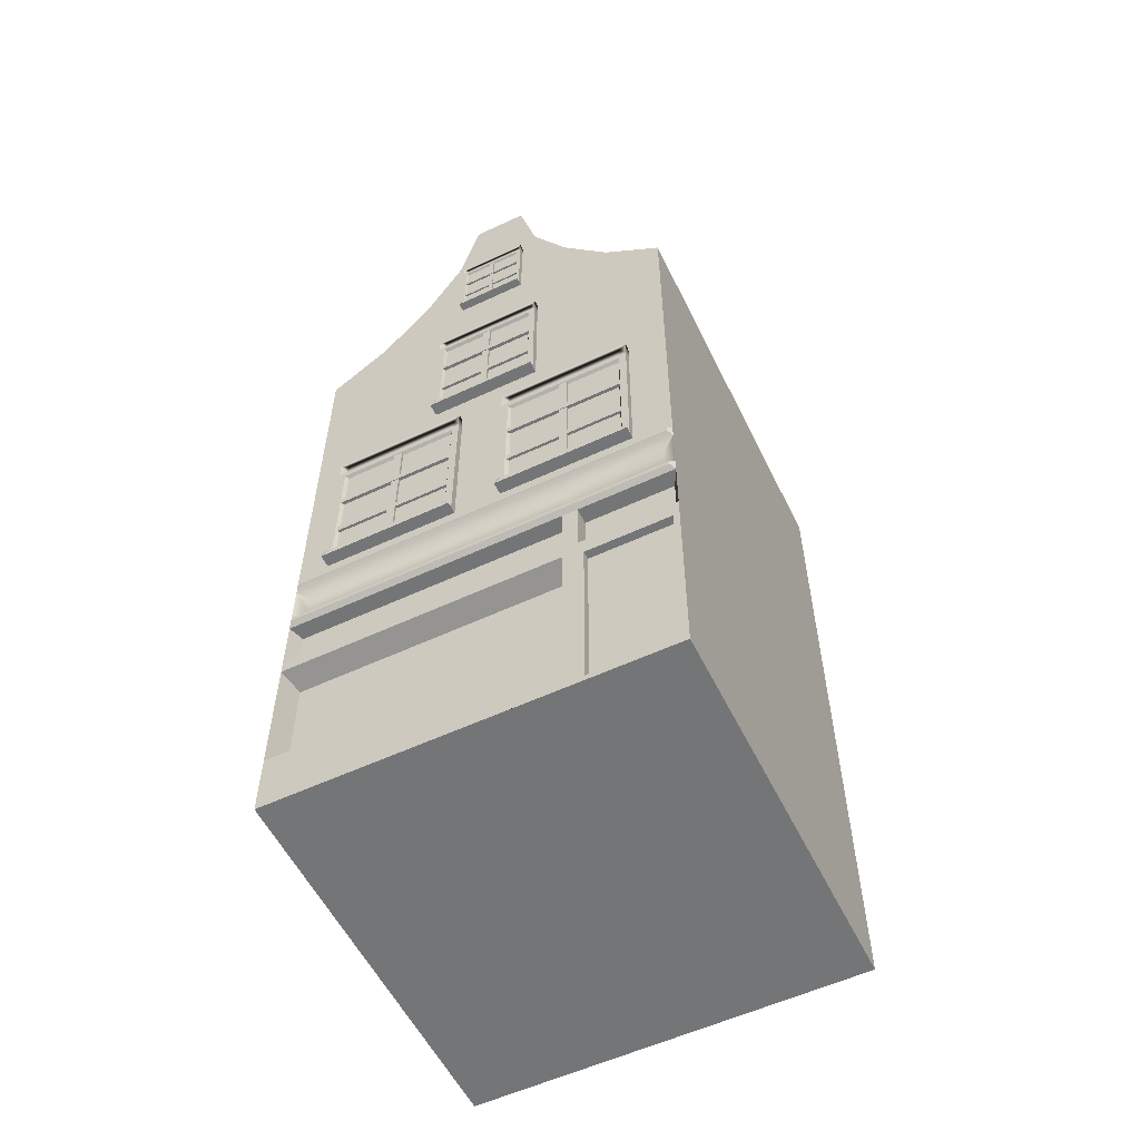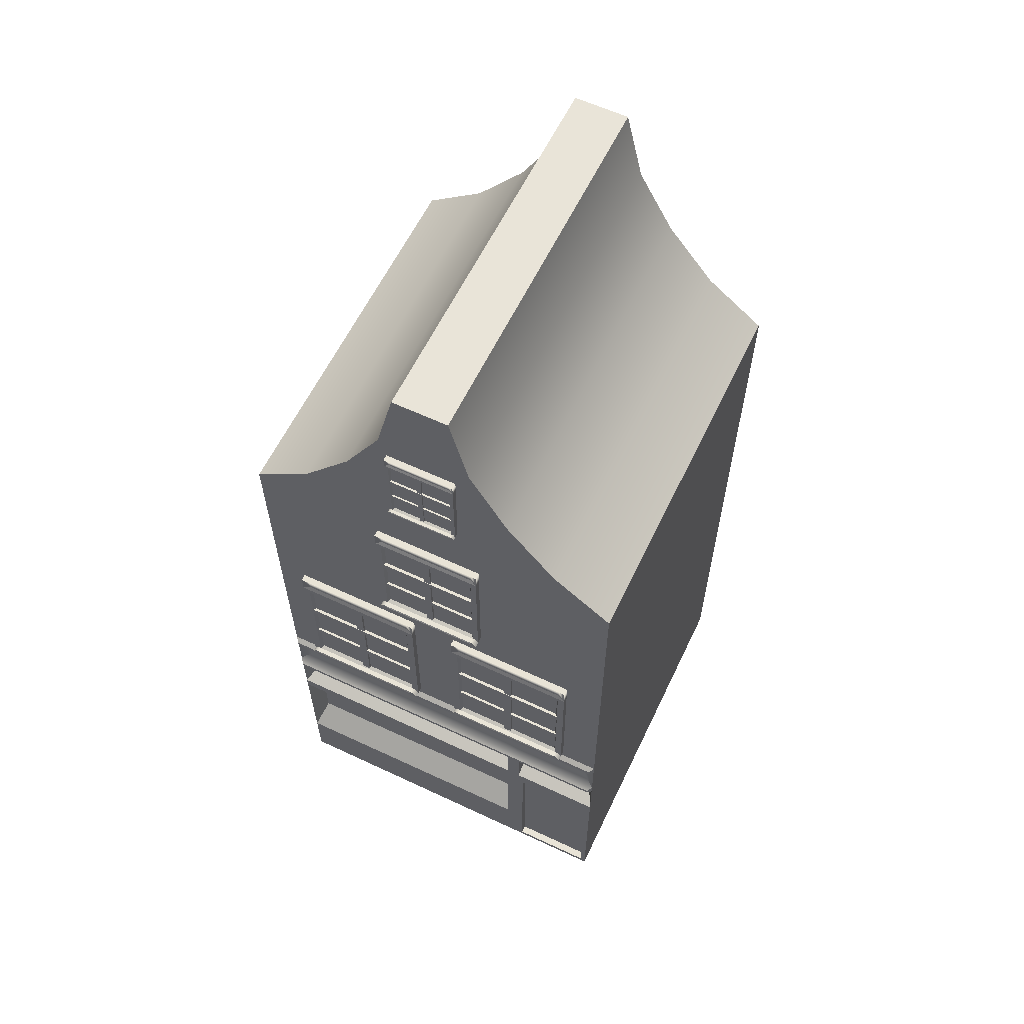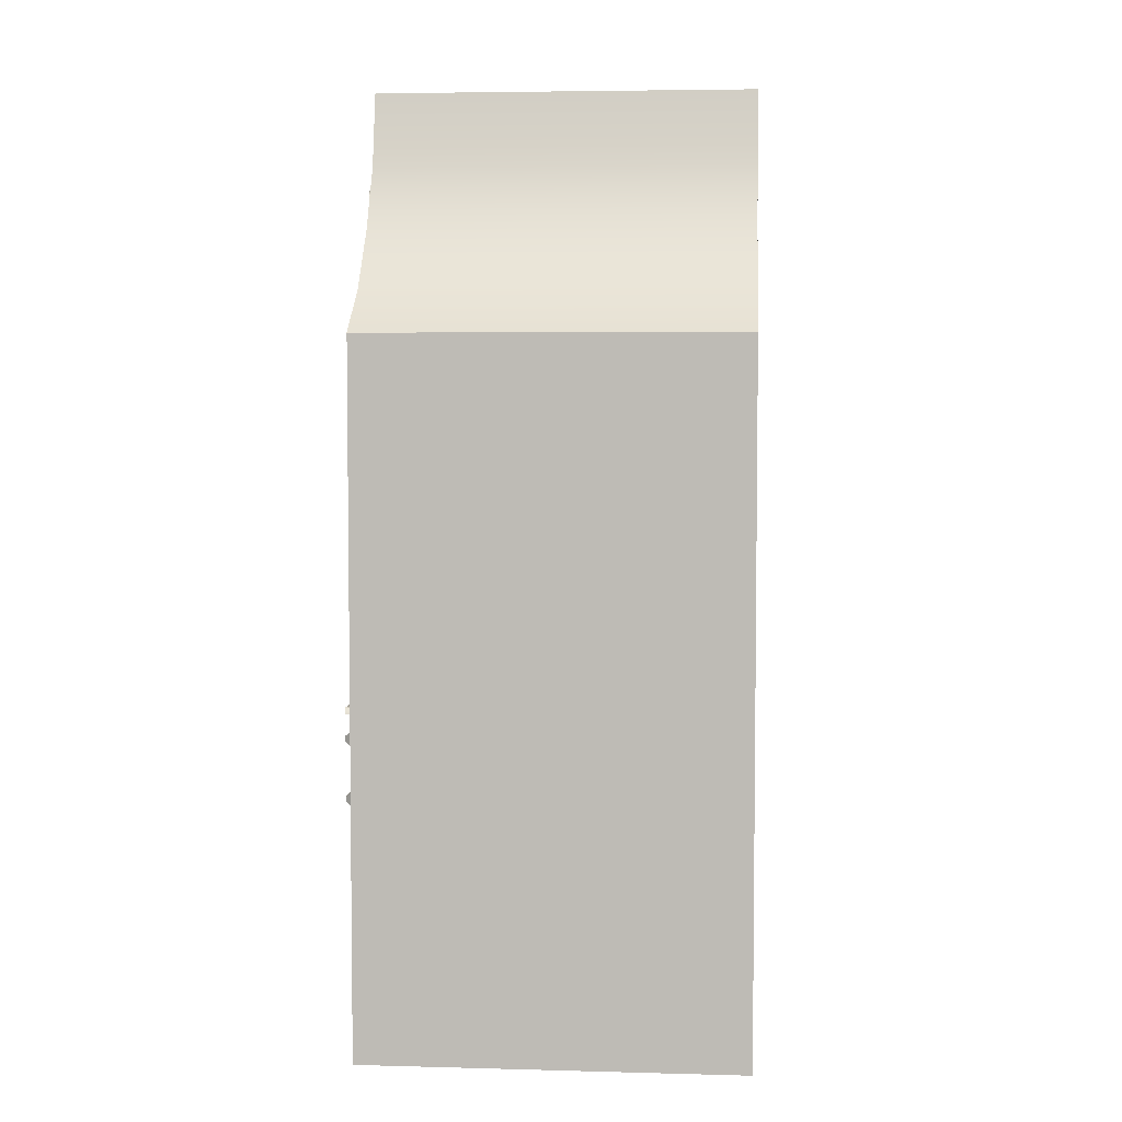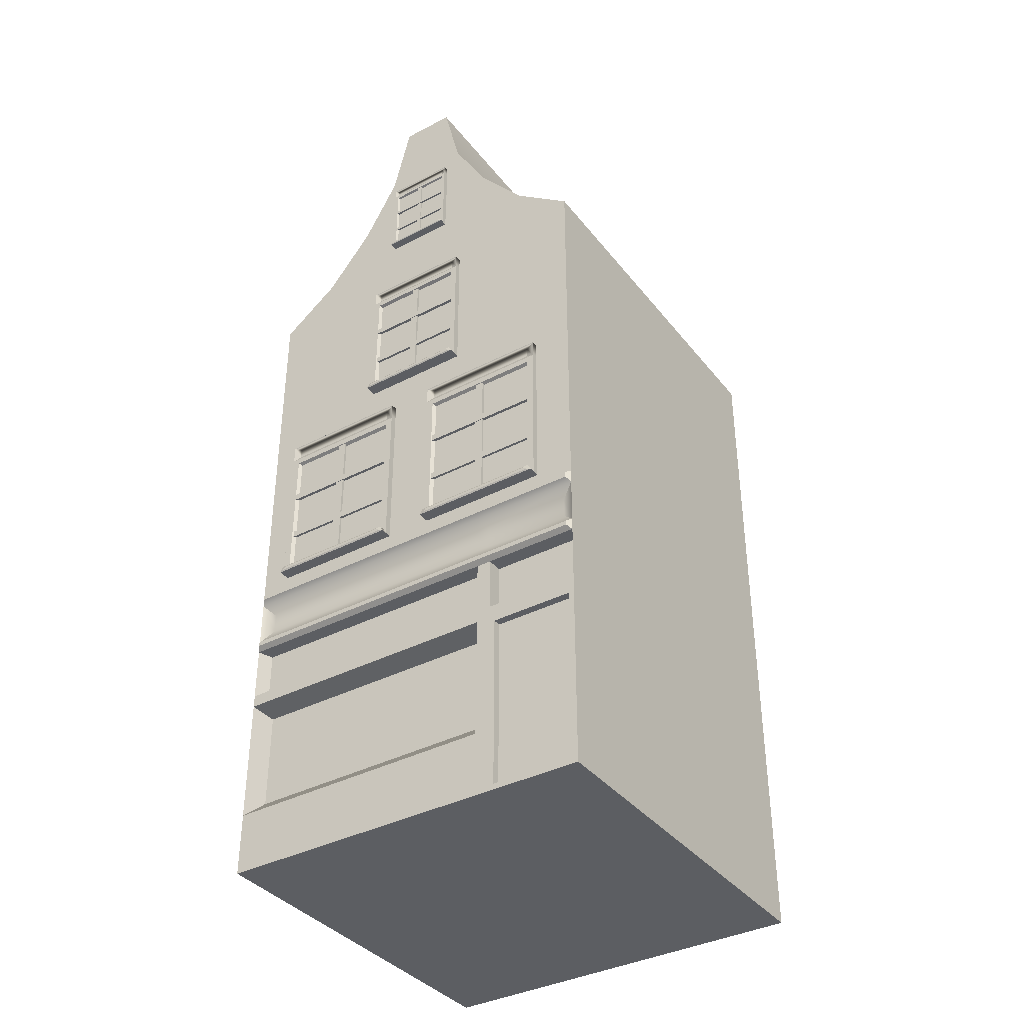
<metadata>
{"format":"obj","ext":"obj","renderer":"f3d","projection":"perspective","resolution":1024,"background":"white","views":[{"elev":-56.5,"azim":-64.0,"up":"+Y"},{"elev":60.8,"azim":-64.4,"up":"+Y"},{"elev":4.5,"azim":4.8,"up":"+Y"},{"elev":-37.6,"azim":-56.4,"up":"+Y"}]}
</metadata>
<code>
g default
v -5.878 16.56 13.21
v -5.777 16.56 13.21
v -5.878 16.56 16.18
v -5.777 16.56 16.18
v -5.878 16.73 16.18
v -5.777 16.73 16.18
v -5.878 16.73 13.21
v -5.777 16.73 13.21
v -5.681 15.44 13.14
v -5.919 15.44 13.14
v -5.632 19.09 13.14
v -5.9 19.09 13.14
v -5.632 19.09 16.27
v -5.9 19.09 16.27
v -5.681 15.44 16.27
v -5.904 15.44 16.27
v -5.904 15.58 16.1
v -5.919 15.58 13.31
v -5.9 18.95 16.1
v -5.9 18.95 13.31
v -5.806 15.63 16.04
v -5.806 15.63 13.36
v -5.806 18.91 16.04
v -5.806 18.91 13.36
v -6.078 15.48 16.17
v -6.056 15.44 16.27
v -6.056 15.58 16.1
v -6.078 15.55 16.08
v -6.078 15.48 13.24
v -6.056 15.44 13.14
v -6.078 15.55 13.32
v -6.056 15.58 13.31
v -5.985 15.44 16.27
v -5.985 15.44 13.14
v -5.985 15.58 16.1
v -5.985 15.58 13.31
v -6.056 15.59 16.18
v -5.985 15.58 16.2
v -5.904 15.57 16.2
v -5.919 15.58 13.21
v -5.985 15.58 13.21
v -6.056 15.58 13.21
v -5.9 19.52 13.14
v -5.632 19.52 13.14
v -5.9 19.52 16.27
v -5.632 19.52 16.27
v -5.841 19.19 13.32
v -5.841 19.19 16.08
v -5.841 19.42 16.08
v -5.841 19.42 13.32
v -5.88 22.88 13.76
v -5.816 22.88 13.76
v -5.88 22.88 15.63
v -5.816 22.88 15.63
v -5.88 22.99 15.63
v -5.816 22.99 15.63
v -5.88 22.99 13.76
v -5.816 22.99 13.76
v -5.806 21.45 14.63
v -5.87 21.45 14.63
v -5.806 23.64 14.63
v -5.87 23.64 14.63
v -5.806 23.64 14.76
v -5.87 23.64 14.76
v -5.806 21.45 14.76
v -5.87 21.45 14.76
v -5.714 0.2346 20.17
v 5.027 0.2346 20.17
v -5.714 8.916 20.17
v -5.714 8.916 9.427
v -5.714 0.2346 9.427
v 5.027 0.2346 9.427
v -5.714 7.641 20.17
v -5.714 7.641 9.427
v -5.524 8.001 9.787
v -5.524 8.001 19.81
v -5.524 8.556 19.81
v -5.524 8.556 9.787
v -5.714 9.288 20.17
v -5.714 9.288 9.427
v -5.714 7.295 20.17
v -5.714 7.295 9.427
v -5.854 7.405 9.537
v -5.854 7.405 20.06
v -5.854 7.531 20.06
v -5.854 7.531 9.537
v -5.854 9.026 20.06
v -5.854 9.026 9.537
v -5.854 9.178 20.06
v -5.854 9.178 9.537
v -5.714 5.452 20.17
v -5.714 5.452 9.427
v -5.714 5.798 20.17
v -5.714 5.798 9.427
v -5.714 8.916 17.12
v -5.854 9.026 17.07
v -5.854 9.178 17.07
v -5.714 9.288 17.12
v 5.027 0.2346 17.12
v -5.714 0.2346 17.12
v -5.714 5.452 17.12
v -5.714 5.798 17.12
v -5.714 7.295 17.12
v -5.854 7.405 17.07
v -5.854 7.531 17.07
v -5.714 7.641 17.12
v -5.524 8.001 16.96
v -5.524 8.556 16.96
v -5.714 8.916 17.53
v -5.854 9.026 17.47
v -5.854 9.178 17.47
v -5.714 9.288 17.53
v 5.027 0.2346 17.53
v -5.714 0.2346 17.53
v -5.714 5.452 17.53
v -5.714 5.798 17.53
v -5.714 7.295 17.53
v -5.854 7.405 17.47
v -5.854 7.531 17.47
v -5.714 7.641 17.53
v -5.524 8.001 17.35
v -5.524 8.556 17.35
v -5.714 1.974 9.427
v -5.714 2.022 17.12
v -5.054 2.581 9.602
v -5.054 2.627 16.99
v -5.054 5.302 16.99
v -5.054 5.302 9.602
v -5.284 6.006 17.12
v -5.284 6.006 9.575
v -5.284 7.295 17.12
v -5.284 7.295 9.575
v -5.284 6.006 17.53
v -5.284 7.295 17.53
v -5.284 6.006 19.94
v -5.284 7.295 19.94
v -5.714 0.3946 17.69
v -5.714 5.292 17.69
v -5.714 0.3946 20.01
v -5.714 5.292 20.01
v -5.494 0.3946 17.69
v -5.494 5.292 17.69
v -5.494 0.3946 20.01
v -5.494 5.292 20.01
v 5.027 19.87 9.427
v -5.714 19.87 9.427
v -5.714 19.87 20.17
v 5.027 19.87 20.17
v 5.027 26.71 14.03
v -5.714 26.72 14.03
v -5.714 26.72 15.57
v 5.027 26.71 15.57
v 5.027 21.1 11.08
v -5.714 21.1 11.08
v -5.714 21.1 18.52
v 5.027 21.1 18.52
v 5.027 22.77 12.46
v 5.027 22.77 17.14
v -5.714 22.77 17.14
v -5.714 22.77 12.46
v 5.027 24.6 13.5
v 5.027 24.6 16.09
v -5.714 24.6 16.09
v -5.714 24.6 13.5
v -5.494 3.459 17.69
v -5.494 3.459 20.01
v -5.494 3.534 17.84
v -5.494 3.534 19.86
v -5.494 5.14 19.86
v -5.494 5.14 17.84
v -5.494 0.3946 20.01
v -5.494 3.459 20.01
v -5.494 3.459 17.69
v -5.494 0.3946 17.69
v -5.714 0.3946 17.69
v -5.714 0.3946 20.01
v -5.494 0.5576 19.85
v -5.494 3.378 19.85
v -5.494 3.378 17.85
v -5.494 0.5576 17.85
v -5.87 22.13 13.76
v -5.806 22.13 13.76
v -5.87 22.13 15.63
v -5.806 22.13 15.63
v -5.87 22.24 15.63
v -5.806 22.24 15.63
v -5.87 22.24 13.76
v -5.806 22.24 13.76
v -5.745 21.42 13.72
v -5.896 21.42 13.72
v -5.714 23.73 13.72
v -5.884 23.73 13.72
v -5.714 23.73 15.69
v -5.884 23.73 15.69
v -5.745 21.42 15.69
v -5.886 21.42 15.69
v -5.886 21.51 15.58
v -5.896 21.51 13.82
v -5.884 23.64 15.58
v -5.884 23.64 13.82
v -5.824 21.54 15.55
v -5.824 21.54 13.86
v -5.824 23.61 15.55
v -5.824 23.61 13.86
v -5.996 21.45 15.62
v -5.982 21.42 15.69
v -5.982 21.51 15.58
v -5.996 21.49 15.57
v -5.996 21.45 13.78
v -5.982 21.42 13.72
v -5.996 21.49 13.83
v -5.982 21.51 13.82
v -5.937 21.42 15.69
v -5.937 21.42 13.72
v -5.937 21.51 15.58
v -5.937 21.51 13.82
v -5.982 21.52 15.63
v -5.937 21.51 15.64
v -5.886 21.51 15.65
v -5.896 21.51 13.76
v -5.937 21.51 13.76
v -5.982 21.51 13.76
v -5.884 23.99 13.72
v -5.714 23.99 13.72
v -5.884 23.99 15.69
v -5.714 23.99 15.69
v -5.846 23.79 13.83
v -5.846 23.79 15.57
v -5.846 23.93 15.57
v -5.846 23.93 13.83
v -5.894 12.34 15.42
v -5.793 12.34 15.42
v -5.894 12.34 18.98
v -5.793 12.34 18.98
v -5.894 12.54 18.98
v -5.793 12.54 18.98
v -5.894 12.54 15.42
v -5.793 12.54 15.42
v -5.777 9.651 17.08
v -5.878 9.651 17.08
v -5.777 13.77 17.08
v -5.878 13.77 17.08
v -5.777 13.77 17.32
v -5.878 13.77 17.32
v -5.777 9.651 17.32
v -5.878 9.651 17.32
v -5.878 10.93 15.42
v -5.777 10.93 15.42
v -5.878 10.93 18.98
v -5.777 10.93 18.98
v -5.878 11.13 18.98
v -5.777 11.13 18.98
v -5.878 11.13 15.42
v -5.777 11.13 15.42
v -5.681 9.608 15.34
v -5.919 9.608 15.34
v -5.632 13.92 15.34
v -5.9 13.92 15.34
v -5.632 13.92 19.08
v -5.9 13.92 19.08
v -5.681 9.608 19.08
v -5.904 9.608 19.08
v -5.904 9.773 18.88
v -5.919 9.773 15.54
v -5.9 13.76 18.88
v -5.9 13.76 15.54
v -5.806 9.826 18.82
v -5.806 9.826 15.61
v -5.806 13.71 18.82
v -5.806 13.71 15.61
v -6.078 9.649 18.96
v -6.056 9.608 19.08
v -6.056 9.773 18.88
v -6.078 9.732 18.86
v -6.078 9.649 15.46
v -6.056 9.608 15.34
v -6.078 9.732 15.56
v -6.056 9.773 15.54
v -5.985 9.608 19.08
v -5.985 9.608 15.34
v -5.985 9.773 18.88
v -5.985 9.773 15.54
v -6.056 9.782 18.98
v -5.985 9.769 19
v -5.904 9.766 19
v -5.919 9.769 15.43
v -5.985 9.769 15.43
v -6.056 9.769 15.43
v -5.9 14.42 15.34
v -5.632 14.42 15.34
v -5.9 14.42 19.08
v -5.632 14.42 19.08
v -5.841 14.04 15.56
v -5.841 14.04 18.86
v -5.841 14.31 18.86
v -5.841 14.31 15.56
v -5.894 12.34 10.37
v -5.793 12.34 10.37
v -5.894 12.34 13.92
v -5.793 12.34 13.92
v -5.894 12.54 13.92
v -5.793 12.54 13.92
v -5.894 12.54 10.37
v -5.793 12.54 10.37
v -5.777 9.651 12.02
v -5.878 9.651 12.02
v -5.777 13.77 12.02
v -5.878 13.77 12.02
v -5.777 13.77 12.26
v -5.878 13.77 12.26
v -5.777 9.651 12.26
v -5.878 9.651 12.26
v -5.878 10.93 10.37
v -5.777 10.93 10.37
v -5.878 10.93 13.92
v -5.777 10.93 13.92
v -5.878 11.13 13.92
v -5.777 11.13 13.92
v -5.878 11.13 10.37
v -5.777 11.13 10.37
v -5.681 9.608 10.28
v -5.919 9.608 10.28
v -5.632 13.92 10.28
v -5.9 13.92 10.28
v -5.632 13.92 14.03
v -5.9 13.92 14.03
v -5.681 9.608 14.03
v -5.904 9.608 14.03
v -5.904 9.773 13.82
v -5.919 9.773 10.48
v -5.9 13.76 13.82
v -5.9 13.76 10.48
v -5.806 9.826 13.76
v -5.806 9.826 10.55
v -5.806 13.71 13.76
v -5.806 13.71 10.55
v -6.078 9.649 13.9
v -6.056 9.608 14.03
v -6.056 9.773 13.82
v -6.078 9.732 13.8
v -6.078 9.649 10.4
v -6.056 9.608 10.28
v -6.078 9.732 10.51
v -6.056 9.773 10.48
v -5.985 9.608 14.03
v -5.985 9.608 10.28
v -5.985 9.773 13.82
v -5.985 9.773 10.48
v -6.056 9.782 13.92
v -5.985 9.769 13.94
v -5.904 9.766 13.94
v -5.919 9.769 10.37
v -5.985 9.769 10.37
v -6.056 9.769 10.37
v -5.9 14.42 10.28
v -5.632 14.42 10.28
v -5.9 14.42 14.03
v -5.632 14.42 14.03
v -5.841 14.04 10.5
v -5.841 14.04 13.81
v -5.841 14.31 13.81
v -5.841 14.31 10.5
v -5.894 17.76 13.21
v -5.793 17.76 13.21
v -5.894 17.76 16.18
v -5.793 17.76 16.18
v -5.894 17.92 16.18
v -5.793 17.92 16.18
v -5.894 17.92 13.21
v -5.793 17.92 13.21
v -5.777 15.48 14.59
v -5.878 15.48 14.59
v -5.777 18.96 14.59
v -5.878 18.96 14.59
v -5.777 18.96 14.79
v -5.878 18.96 14.79
v -5.777 15.48 14.79
v -5.878 15.48 14.79
g polySurface464
f 1 2 4 3
f 3 4 6 5
f 5 6 8 7
f 7 8 2 1
f 2 8 6 4
f 7 1 3 5
f 9 10 12 11
f 44 43 45 46
f 13 14 16 15
f 15 16 10 9
f 22 21 23 24
f 15 9 11 13
f 16 14 19 17 39
f 14 12 20 19
f 12 10 40 18 20
f 18 17 21 22
f 17 19 23 21
f 19 20 24 23
f 20 18 22 24
f 25 26 37 27 28
f 26 25 29 30
f 30 29 31 32 42
f 28 27 32 31
f 29 25 28 31
f 34 33 26 30
f 37 38 35 27
f 35 36 32 27
f 36 41 42 32
f 10 16 33 34
f 38 39 17 35
f 17 18 36 35
f 18 40 41 36
f 33 38 37 26
f 16 39 38 33
f 41 40 10 34
f 42 41 34 30
f 11 12 43 44
f 47 48 49 50
f 14 13 46 45
f 13 11 44 46
f 12 14 48 47
f 14 45 49 48
f 45 43 50 49
f 43 12 47 50
f 51 52 54 53
f 53 54 56 55
f 55 56 58 57
f 57 58 52 51
f 52 58 56 54
f 57 51 53 55
f 59 60 62 61
f 61 62 64 63
f 63 64 66 65
f 65 66 60 59
f 60 66 64 62
f 65 59 61 63
f 149 150 151 152
f 114 100 71 72 99 113 68 67
f 75 107 108 78
f 83 104 105 86
f 74 106 107 75
f 73 69 77 76
f 108 95 70 78
f 70 74 75 78
f 88 96 97 90
f 93 91 67 68 148 147 79 69 73 81
f 145 72 71 123 92 94 82 74 70 80 146
f 92 101 102 94
f 82 103 104 83
f 81 73 85 84
f 105 106 74 86
f 74 82 83 86
f 70 95 96 88
f 69 79 89 87
f 97 98 80 90
f 80 70 88 90
f 125 126 127 128
f 130 129 131 132
f 96 95 109 110
f 97 96 110 111
f 111 112 98 97
f 101 124 100 114 115
f 102 101 115 116
f 103 102 116 117
f 104 103 117 118
f 105 104 118 119
f 119 120 106 105
f 107 106 120 121
f 108 107 121 122
f 122 109 95 108
f 110 109 69 87
f 111 110 87 89
f 79 112 111 89
f 68 113 99 72 145 148
f 167 168 169 170
f 116 115 91 93
f 134 133 135 136
f 118 117 81 84
f 119 118 84 85
f 73 120 119 85
f 121 120 73 76
f 122 121 76 77
f 69 109 122 77
f 71 100 124 123
f 123 124 126 125
f 124 101 127 126
f 101 92 128 127
f 92 123 125 128
f 94 102 129 130
f 102 103 131 129
f 103 82 132 131
f 82 94 130 132
f 117 116 133 134
f 116 93 135 133
f 93 81 136 135
f 81 117 134 136
f 115 114 137 138
f 114 67 139 137
f 67 91 140 139
f 91 115 138 140
f 138 137 141 165 142
f 139 140 144 166 143
f 140 138 142 144
f 146 80 98 112 79 147
f 153 154 160 157
f 159 160 154 155
f 155 156 158 159
f 157 158 156 153
f 145 146 154 153
f 155 154 146 147
f 147 148 156 155
f 153 156 148 145
f 161 162 158 157
f 159 158 162 163
f 163 164 160 159
f 157 160 164 161
f 149 152 162 161
f 163 162 152 151
f 150 164 163 151
f 161 164 150 149
f 171 174 175 176
f 165 166 168 167
f 166 144 169 168
f 144 142 170 169
f 142 165 167 170
f 143 166 172 171
f 166 165 173 172
f 165 141 174 173
f 141 137 175 174
f 137 139 176 175
f 139 143 171 176
f 177 178 179 180
f 171 172 178 177
f 172 173 179 178
f 173 174 180 179
f 174 171 177 180
f 181 182 184 183
f 183 184 186 185
f 185 186 188 187
f 187 188 182 181
f 182 188 186 184
f 187 181 183 185
f 189 190 192 191
f 224 223 225 226
f 193 194 196 195
f 195 196 190 189
f 202 201 203 204
f 195 189 191 193
f 196 194 199 197 219
f 194 192 200 199
f 192 190 220 198 200
f 198 197 201 202
f 197 199 203 201
f 199 200 204 203
f 200 198 202 204
f 205 206 217 207 208
f 206 205 209 210
f 210 209 211 212 222
f 208 207 212 211
f 209 205 208 211
f 214 213 206 210
f 217 218 215 207
f 215 216 212 207
f 216 221 222 212
f 190 196 213 214
f 218 219 197 215
f 197 198 216 215
f 198 220 221 216
f 213 218 217 206
f 196 219 218 213
f 221 220 190 214
f 222 221 214 210
f 191 192 223 224
f 227 228 229 230
f 194 193 226 225
f 193 191 224 226
f 192 194 228 227
f 194 225 229 228
f 225 223 230 229
f 223 192 227 230
f 231 232 234 233
f 233 234 236 235
f 235 236 238 237
f 237 238 232 231
f 232 238 236 234
f 237 231 233 235
f 239 240 242 241
f 241 242 244 243
f 243 244 246 245
f 245 246 240 239
f 240 246 244 242
f 245 239 241 243
f 247 248 250 249
f 249 250 252 251
f 251 252 254 253
f 253 254 248 247
f 248 254 252 250
f 253 247 249 251
f 255 256 258 257
f 290 289 291 292
f 259 260 262 261
f 261 262 256 255
f 268 267 269 270
f 261 255 257 259
f 262 260 265 263 285
f 260 258 266 265
f 258 256 286 264 266
f 264 263 267 268
f 263 265 269 267
f 265 266 270 269
f 266 264 268 270
f 271 272 283 273 274
f 272 271 275 276
f 276 275 277 278 288
f 274 273 278 277
f 275 271 274 277
f 280 279 272 276
f 283 284 281 273
f 281 282 278 273
f 282 287 288 278
f 256 262 279 280
f 284 285 263 281
f 263 264 282 281
f 264 286 287 282
f 279 284 283 272
f 262 285 284 279
f 287 286 256 280
f 288 287 280 276
f 257 258 289 290
f 293 294 295 296
f 260 259 292 291
f 259 257 290 292
f 258 260 294 293
f 260 291 295 294
f 291 289 296 295
f 289 258 293 296
f 297 298 300 299
f 299 300 302 301
f 301 302 304 303
f 303 304 298 297
f 298 304 302 300
f 303 297 299 301
f 305 306 308 307
f 307 308 310 309
f 309 310 312 311
f 311 312 306 305
f 306 312 310 308
f 311 305 307 309
f 313 314 316 315
f 315 316 318 317
f 317 318 320 319
f 319 320 314 313
f 314 320 318 316
f 319 313 315 317
f 321 322 324 323
f 356 355 357 358
f 325 326 328 327
f 327 328 322 321
f 334 333 335 336
f 327 321 323 325
f 328 326 331 329 351
f 326 324 332 331
f 324 322 352 330 332
f 330 329 333 334
f 329 331 335 333
f 331 332 336 335
f 332 330 334 336
f 337 338 349 339 340
f 338 337 341 342
f 342 341 343 344 354
f 340 339 344 343
f 341 337 340 343
f 346 345 338 342
f 349 350 347 339
f 347 348 344 339
f 348 353 354 344
f 322 328 345 346
f 350 351 329 347
f 329 330 348 347
f 330 352 353 348
f 345 350 349 338
f 328 351 350 345
f 353 352 322 346
f 354 353 346 342
f 323 324 355 356
f 359 360 361 362
f 326 325 358 357
f 325 323 356 358
f 324 326 360 359
f 326 357 361 360
f 357 355 362 361
f 355 324 359 362
f 363 364 366 365
f 365 366 368 367
f 367 368 370 369
f 369 370 364 363
f 364 370 368 366
f 369 363 365 367
f 371 372 374 373
f 373 374 376 375
f 375 376 378 377
f 377 378 372 371
f 372 378 376 374
f 377 371 373 375

</code>
